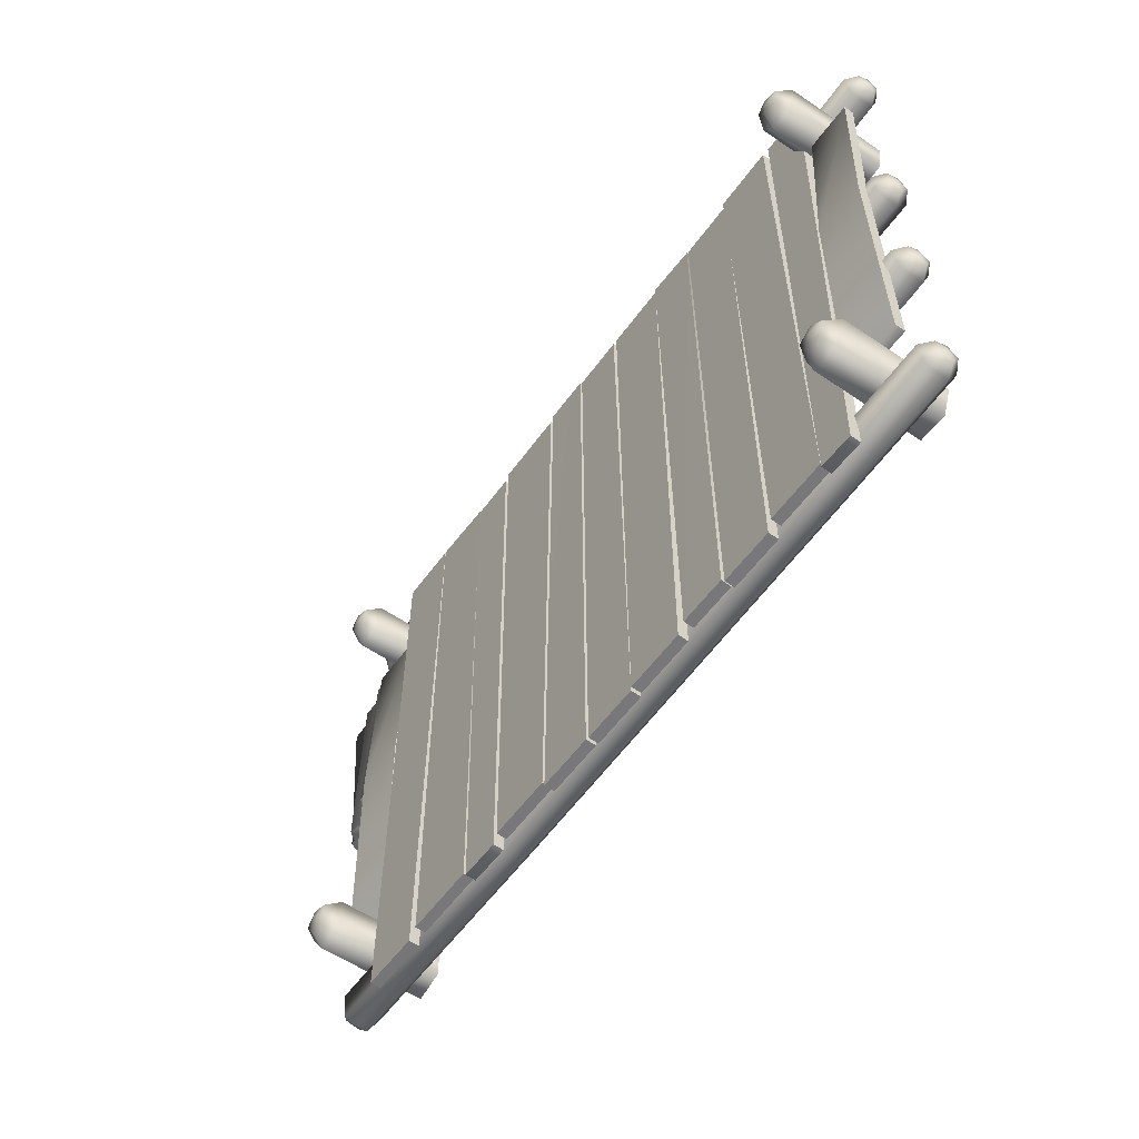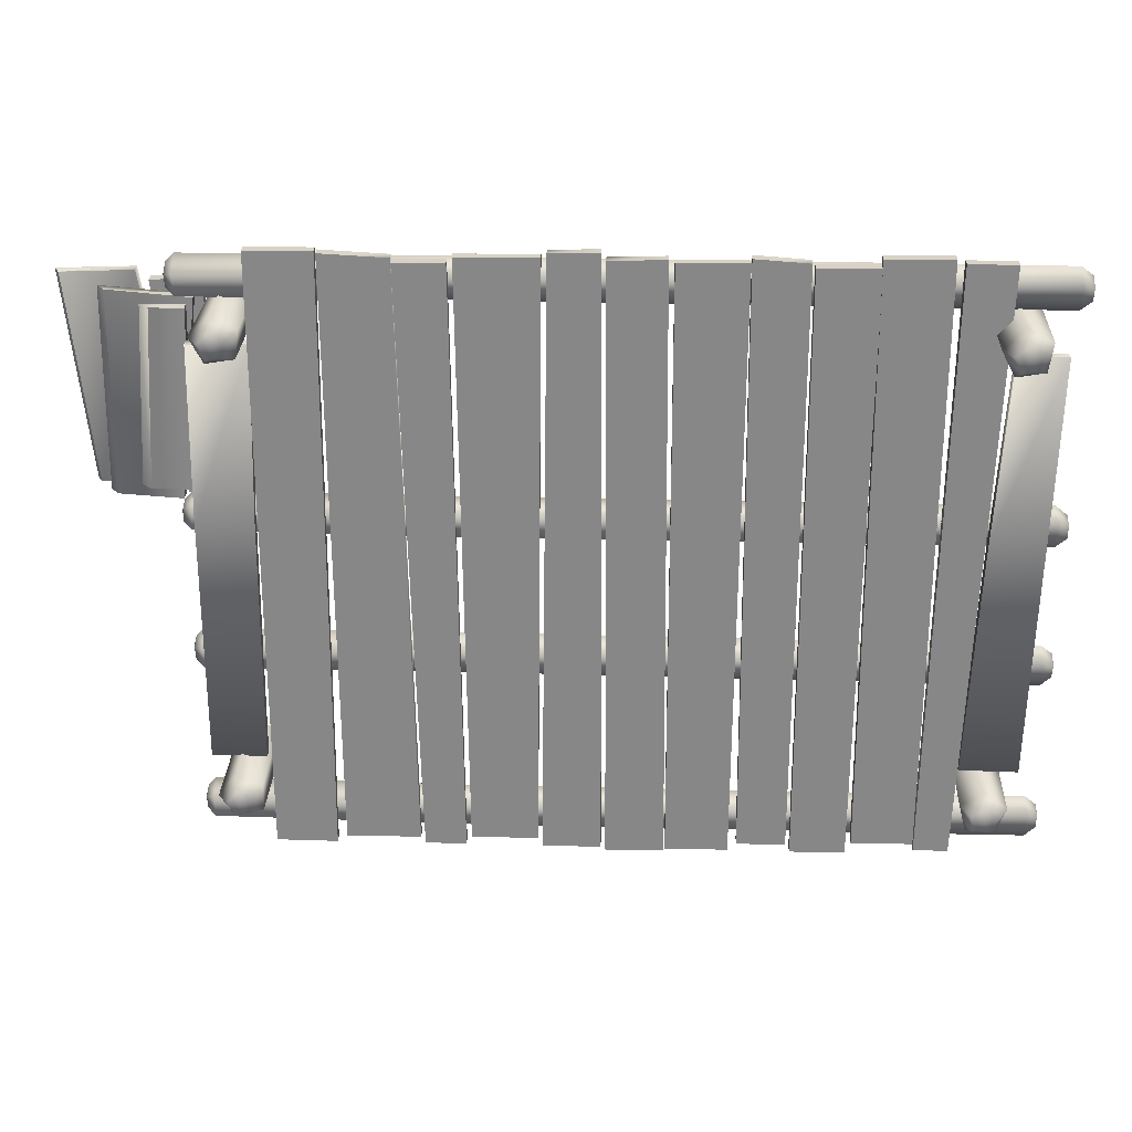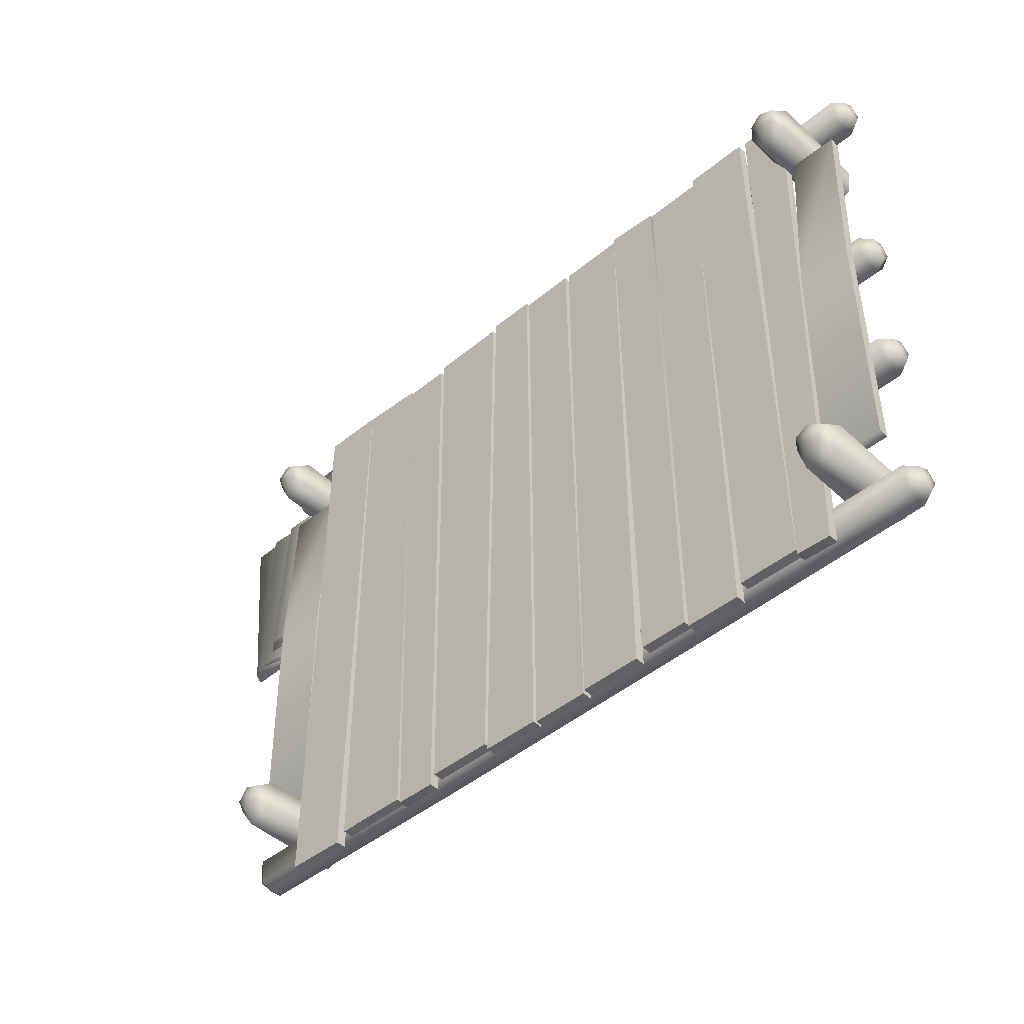
<metadata>
{"format":"obj","ext":"obj","renderer":"f3d","projection":"perspective","resolution":1024,"background":"white","views":[{"elev":-57.5,"azim":-125.2,"up":"+Z"},{"elev":27.4,"azim":-177.5,"up":"+Z"},{"elev":-46.1,"azim":-136.6,"up":"+Z"}]}
</metadata>
<code>
v -2.612 0.4162 -2.667
v 1.734 0.4141 -2.681
v -2.612 0.3663 -3.096
v 1.734 0.3642 -3.11
v 1.734 0.2333 -2.878
v -2.612 0.2354 -2.864
v -2.612 0.6588 -2.779
v 1.734 0.6567 -2.793
v 1.734 0.6259 -3.058
v -2.612 0.628 -3.044
v -4.669 0.4622 -2.876
v -4.647 0.5586 -2.965
v -4.647 0.4076 -2.995
v -4.647 0.3321 -2.861
v -4.647 0.4364 -2.748
v -4.647 0.5763 -2.812
v 4.522 0.4622 -2.876
v 4.493 0.5603 -2.966
v 4.493 0.4067 -2.997
v 4.493 0.3298 -2.861
v 4.493 0.4359 -2.745
v 4.493 0.5783 -2.811
v 4.397 0.6293 -3.03
v 4.397 0.3676 -3.083
v 4.397 0.2367 -2.85
v 4.397 0.4174 -2.654
v 4.397 0.6601 -2.765
v -4.515 0.6293 -3.03
v -4.515 0.3676 -3.083
v -4.515 0.2367 -2.85
v -4.515 0.4174 -2.654
v -4.515 0.6601 -2.765
v -4.515 0.5868 3.083
v -4.515 0.6644 3.339
v -4.515 0.4455 3.491
v -4.515 0.2326 3.33
v -4.515 0.3199 3.078
v 4.397 0.5868 3.083
v 4.397 0.6644 3.339
v 4.397 0.4455 3.491
v 4.397 0.2326 3.33
v 4.397 0.3199 3.078
v 4.493 0.5302 3.158
v 4.493 0.5758 3.308
v 4.493 0.4473 3.398
v 4.493 0.3223 3.303
v 4.493 0.3736 3.155
v 4.522 0.4499 3.264
v -4.647 0.5288 3.16
v -4.647 0.5736 3.307
v -4.647 0.4474 3.395
v -4.647 0.3245 3.302
v -4.647 0.3749 3.157
v -4.669 0.4499 3.264
v -2.612 0.3061 3.078
v 1.734 0.2918 3.078
v 1.734 0.5587 3.083
v -2.612 0.573 3.083
v -2.612 0.4317 3.491
v 1.734 0.4175 3.491
v 1.734 0.2045 3.33
v -2.612 0.2188 3.33
v 1.734 0.6363 3.338
v -2.612 0.6506 3.338
v -3.269 0.6316 3.647
v -2.559 0.6384 3.638
v -2.561 0.7527 3.638
v -3.271 0.7459 3.647
v -2.622 0.7533 -3.103
v -2.619 0.639 -3.103
v -3.292 0.6321 -3.103
v -3.295 0.7465 -3.103
v -2.564 0.6316 3.547
v -1.914 0.6384 3.538
v -1.917 0.7528 3.538
v -2.567 0.7459 3.547
v -1.956 0.7533 -3.237
v -1.953 0.639 -3.237
v -2.56 0.6321 -3.237
v -2.563 0.7465 -3.237
v -1.883 0.6316 3.582
v -1.298 0.6384 3.625
v -1.301 0.7528 3.625
v -1.885 0.7459 3.582
v -1.371 0.7533 -3.15
v -1.368 0.639 -3.15
v -1.905 0.6321 -3.15
v -1.907 0.7465 -3.15
v -1.292 0.6316 3.578
v -0.5547 0.6384 3.569
v -0.5575 0.7528 3.569
v -1.295 0.7459 3.578
v -0.5872 0.7533 -3.237
v -0.5845 0.639 -3.237
v -1.274 0.6321 -3.237
v -1.276 0.7465 -3.237
v -0.4931 0.6316 3.6
v 0.1158 0.6384 3.581
v 0.1129 0.7528 3.581
v -0.496 0.7459 3.6
v 0.06786 0.7533 -3.269
v 0.07078 0.639 -3.269
v -0.5695 0.6321 -3.269
v -0.5724 0.7465 -3.269
v 0.162 0.6316 3.659
v 0.6912 0.6384 3.65
v 0.6887 0.7527 3.65
v 0.1594 0.7459 3.659
v 0.7615 0.7533 -3.237
v 0.7641 0.639 -3.237
v 0.1191 0.6321 -3.237
v 0.1166 0.7465 -3.237
v 0.7473 0.6316 3.601
v 1.612 0.6384 3.592
v 1.61 0.7528 3.592
v 0.7446 0.7459 3.602
v 1.54 0.7533 -3.142
v 1.543 0.639 -3.142
v 0.8099 0.6321 -3.142
v 0.8071 0.7465 -3.142
v 1.672 0.6316 3.539
v 2.213 0.6384 3.53
v 2.21 0.7528 3.53
v 1.669 0.7459 3.539
v 2.054 0.7533 -3.237
v 2.057 0.639 -3.237
v 1.602 0.6321 -3.237
v 1.599 0.7465 -3.237
v 2.216 0.6316 3.577
v 2.944 0.6384 3.617
v 2.942 0.7528 3.617
v 2.214 0.7459 3.577
v 2.921 0.7533 -3.164
v 2.924 0.639 -3.164
v 2.105 0.6321 -3.164
v 2.102 0.7465 -3.164
v 2.962 0.6316 3.636
v 3.672 0.6384 3.635
v 3.669 0.7527 3.635
v 2.96 0.7459 3.636
v 3.704 0.7533 -3.241
v 3.706 0.639 -3.241
v 3.034 0.6321 -3.248
v 3.031 0.7465 -3.248
v 3.667 0.5767 2.621
v 4.317 0.5835 2.62
v 4.314 0.6979 2.62
v 3.664 0.691 2.621
v 4.37 0.7011 -2.187
v 4.373 0.5867 -2.187
v 3.766 0.5799 -2.194
v 3.763 0.6942 -2.194
v -4.375 0.6838 -2.183
v -4.373 0.5694 -2.183
v -3.728 0.5763 -2.173
v -3.73 0.6906 -2.173
v -4.462 0.6992 2.63
v -3.932 0.7061 2.629
v -3.93 0.5917 2.629
v -4.459 0.5849 2.63
v -3.873 0.6316 3.6
v -3.359 0.6384 3.605
v -3.362 0.7528 3.605
v -3.876 0.7459 3.6
v -3.303 0.7533 -3.173
v -3.301 0.639 -3.173
v -3.682 0.6321 -3.184
v -3.685 0.7465 -3.184
v 4.344 0.7531 0.6296
v 4.347 0.6387 0.6296
v 3.721 0.6319 0.6265
v 3.718 0.7462 0.6265
v -4.414 0.7462 0.612
v -4.412 0.6319 0.612
v -3.82 0.6387 0.6172
v -3.822 0.753 0.6171
v -4.515 0.3881 0.8726
v -4.515 0.2306 0.6571
v -4.515 0.3868 0.4407
v -4.515 0.6409 0.5224
v -4.515 0.6417 0.7893
v 4.397 0.3881 0.8726
v 4.397 0.2306 0.6571
v 4.397 0.3868 0.4407
v 4.397 0.6409 0.5224
v 4.397 0.6417 0.7893
v 4.493 0.4168 0.7833
v 4.493 0.3243 0.6568
v 4.493 0.416 0.5298
v 4.493 0.5652 0.5777
v 4.493 0.5657 0.7344
v 4.522 0.4576 0.6564
v -4.647 0.4175 0.7811
v -4.647 0.3266 0.6568
v -4.647 0.4168 0.532
v -4.647 0.5633 0.5791
v -4.647 0.5638 0.7331
v -4.669 0.4576 0.6564
v -2.612 0.6549 0.7853
v 1.734 0.6684 0.7805
v 1.734 0.4148 0.8637
v -2.612 0.4013 0.8686
v -2.612 0.4 0.4367
v 1.734 0.4134 0.4318
v 1.734 0.6675 0.5135
v -2.612 0.6541 0.5184
v 1.734 0.2572 0.6483
v -2.612 0.2438 0.6531
v -3.711 1.147 2.878
v -3.931 1.147 3.103
v -4.213 1.147 2.963
v -4.167 1.147 2.652
v -3.857 1.147 2.6
v -3.711 -0.02026 2.878
v -3.931 -0.02026 3.103
v -4.213 -0.02026 2.963
v -4.167 -0.02026 2.652
v -3.857 -0.02026 2.6
v -3.823 1.302 2.862
v -3.95 1.302 2.991
v -4.113 1.302 2.911
v -4.086 1.302 2.731
v -3.907 1.302 2.701
v -3.976 1.327 2.839
v 4.178 1.147 2.878
v 3.958 1.147 3.103
v 3.676 1.147 2.963
v 3.722 1.147 2.652
v 4.032 1.147 2.6
v 4.178 -0.02026 2.878
v 3.958 -0.02026 3.103
v 3.676 -0.02026 2.963
v 3.722 -0.02026 2.652
v 4.032 -0.02026 2.6
v 4.066 1.302 2.862
v 3.939 1.302 2.991
v 3.776 1.302 2.911
v 3.803 1.302 2.731
v 3.982 1.302 2.701
v 3.913 1.327 2.839
v -4.097 1.147 -2.655
v -3.784 1.147 -2.632
v -3.709 1.147 -2.327
v -3.976 1.147 -2.161
v -4.216 1.147 -2.364
v -4.097 -0.02026 -2.655
v -3.784 -0.02026 -2.632
v -3.709 -0.02026 -2.327
v -3.976 -0.02026 -2.161
v -4.216 -0.02026 -2.364
v -4.038 1.302 -2.559
v -3.857 1.302 -2.546
v -3.814 1.302 -2.369
v -3.968 1.302 -2.274
v -4.106 1.302 -2.391
v -3.956 1.327 -2.428
v 3.745 1.147 -2.275
v 3.753 1.147 -2.589
v 4.054 1.147 -2.679
v 4.233 1.147 -2.42
v 4.042 1.147 -2.17
v 3.745 -0.02026 -2.275
v 3.753 -0.02026 -2.589
v 4.054 -0.02026 -2.679
v 4.233 -0.02026 -2.42
v 4.042 -0.02026 -2.17
v 3.838 1.302 -2.339
v 3.843 1.302 -2.52
v 4.017 1.302 -2.572
v 4.12 1.302 -2.423
v 4.009 1.302 -2.279
v 3.965 1.327 -2.426
v -4.515 0.5884 -1.156
v -4.515 0.6552 -0.8975
v -4.515 0.4301 -0.754
v -4.515 0.2242 -0.9238
v -4.515 0.322 -1.172
v 4.397 0.5884 -1.156
v 4.397 0.6552 -0.8975
v 4.397 0.4301 -0.7541
v 4.397 0.2242 -0.9238
v 4.397 0.322 -1.172
v 4.493 0.5287 -1.084
v 4.493 0.568 -0.9318
v 4.493 0.4358 -0.8477
v 4.493 0.3149 -0.9473
v 4.493 0.3724 -1.093
v 4.522 0.444 -0.9807
v -4.647 0.5273 -1.082
v -4.647 0.5658 -0.9327
v -4.647 0.436 -0.8499
v -4.647 0.3172 -0.9479
v -4.647 0.3736 -1.091
v -4.669 0.444 -0.9807
v -2.612 0.3082 -1.173
v 1.734 0.2939 -1.174
v 1.734 0.5604 -1.157
v -2.612 0.5746 -1.157
v -2.612 0.4163 -0.7552
v 1.734 0.4021 -0.7557
v 1.734 0.1961 -0.9254
v -2.612 0.2104 -0.925
v 1.734 0.6272 -0.8991
v -2.612 0.6415 -0.8987
v 4.322 0.4191 2.942
v 4.798 0.426 2.941
v 4.685 0.5403 2.941
v 4.32 0.5335 2.942
v 4.809 0.5409 0.9384
v 4.922 0.4265 0.9384
v 4.373 0.4197 0.9414
v 4.37 0.534 0.9414
v 4.254 0.2939 3.007
v 5.236 0.3008 3.084
v 5.146 0.4151 3.083
v 4.252 0.4083 3.006
v 5.195 0.4157 0.8204
v 5.286 0.3013 0.8202
v 4.506 0.2945 0.7728
v 4.503 0.4088 0.773
v 4.843 0.1628 3.244
v 5.678 0.1697 3.213
v 5.618 0.284 3.213
v 4.84 0.2772 3.244
v 5.387 0.2846 0.8935
v 5.447 0.1703 0.8934
v 4.508 0.1634 0.9143
v 4.505 0.2778 0.9144
v 4.187 0.1628 3.173
v 4.714 0.1697 3.142
v 4.711 0.284 3.142
v 4.185 0.2772 3.173
v 4.48 0.2846 0.7886
v 4.483 0.1703 0.7885
v 4.045 0.1634 0.8094
v 4.042 0.2778 0.8095
o ungrouped
g ungrouped
f 7 8 9
f 7 9 10
f 32 7 10
f 32 10 28
f 3 4 5
f 3 5 6
f 29 3 6
f 29 6 30
f 1 2 8
f 1 8 7
f 31 1 7
f 31 7 32
f 10 9 4
f 10 4 3
f 28 10 3
f 28 3 29
f 6 5 2
f 6 2 1
f 30 6 1
f 30 1 31
f 14 15 11
f 12 13 11
f 15 16 11
f 13 14 11
f 16 12 11
f 22 21 17
f 20 19 17
f 18 22 17
f 21 20 17
f 19 18 17
f 32 28 12
f 32 12 16
f 29 30 14
f 29 14 13
f 31 32 16
f 31 16 15
f 28 29 13
f 28 13 12
f 30 31 15
f 30 15 14
f 23 27 22
f 23 22 18
f 25 24 19
f 25 19 20
f 27 26 21
f 27 21 22
f 24 23 18
f 24 18 19
f 26 25 20
f 26 20 21
f 5 25 26
f 5 26 2
f 9 23 24
f 9 24 4
f 2 26 27
f 2 27 8
f 4 24 25
f 4 25 5
f 8 27 23
f 8 23 9
f 57 38 42
f 57 42 56
f 61 41 40
f 61 40 60
f 63 39 38
f 63 38 57
f 56 42 41
f 56 41 61
f 60 40 39
f 60 39 63
f 39 40 45
f 39 45 44
f 41 42 47
f 41 47 46
f 38 39 44
f 38 44 43
f 40 41 46
f 40 46 45
f 42 38 43
f 42 43 47
f 35 34 50
f 35 50 51
f 37 36 52
f 37 52 53
f 34 33 49
f 34 49 50
f 36 35 51
f 36 51 52
f 33 37 53
f 33 53 49
f 46 47 48
f 44 45 48
f 47 43 48
f 45 46 48
f 43 44 48
f 49 53 54
f 52 51 54
f 50 49 54
f 53 52 54
f 51 50 54
f 35 59 64
f 35 64 34
f 59 60 63
f 59 63 64
f 37 55 62
f 37 62 36
f 55 56 61
f 55 61 62
f 34 64 58
f 34 58 33
f 64 63 57
f 64 57 58
f 36 62 59
f 36 59 35
f 62 61 60
f 62 60 59
f 33 58 55
f 33 55 37
f 58 57 56
f 58 56 55
f 67 68 65
f 67 65 66
f 69 67 66
f 69 66 70
f 68 67 69
f 68 69 72
f 65 71 70
f 65 70 66
f 68 72 71
f 68 71 65
f 69 70 71
f 69 71 72
f 75 76 73
f 75 73 74
f 77 75 74
f 77 74 78
f 76 75 77
f 76 77 80
f 73 79 78
f 73 78 74
f 76 80 79
f 76 79 73
f 77 78 79
f 77 79 80
f 83 84 81
f 83 81 82
f 85 83 82
f 85 82 86
f 84 83 85
f 84 85 88
f 81 87 86
f 81 86 82
f 84 88 87
f 84 87 81
f 85 86 87
f 85 87 88
f 91 92 89
f 91 89 90
f 93 91 90
f 93 90 94
f 92 91 93
f 92 93 96
f 89 95 94
f 89 94 90
f 92 96 95
f 92 95 89
f 93 94 95
f 93 95 96
f 99 100 97
f 99 97 98
f 101 99 98
f 101 98 102
f 100 99 101
f 100 101 104
f 97 103 102
f 97 102 98
f 100 104 103
f 100 103 97
f 101 102 103
f 101 103 104
f 107 108 105
f 107 105 106
f 109 107 106
f 109 106 110
f 108 107 109
f 108 109 112
f 105 111 110
f 105 110 106
f 108 112 111
f 108 111 105
f 109 110 111
f 109 111 112
f 115 116 113
f 115 113 114
f 117 115 114
f 117 114 118
f 116 115 117
f 116 117 120
f 113 119 118
f 113 118 114
f 116 120 119
f 116 119 113
f 117 118 119
f 117 119 120
f 123 124 121
f 123 121 122
f 125 123 122
f 125 122 126
f 124 123 125
f 124 125 128
f 121 127 126
f 121 126 122
f 124 128 127
f 124 127 121
f 125 126 127
f 125 127 128
f 131 132 129
f 131 129 130
f 133 131 130
f 133 130 134
f 132 131 133
f 132 133 136
f 129 135 134
f 129 134 130
f 132 136 135
f 132 135 129
f 133 134 135
f 133 135 136
f 139 140 137
f 139 137 138
f 141 139 138
f 141 138 142
f 140 139 141
f 140 141 144
f 137 143 142
f 137 142 138
f 140 144 143
f 140 143 137
f 141 142 143
f 141 143 144
f 147 148 145
f 147 145 146
f 169 147 146
f 169 146 170
f 172 169 149
f 172 149 152
f 171 151 150
f 171 150 170
f 172 152 151
f 172 151 171
f 149 150 151
f 149 151 152
f 156 155 154
f 156 154 153
f 173 153 154
f 173 154 174
f 174 154 155
f 174 155 175
f 173 176 156
f 173 156 153
f 176 158 159
f 176 159 175
f 158 157 160
f 158 160 159
f 163 164 161
f 163 161 162
f 165 163 162
f 165 162 166
f 164 163 165
f 164 165 168
f 161 167 166
f 161 166 162
f 164 168 167
f 164 167 161
f 165 166 167
f 165 167 168
f 148 172 171
f 148 171 145
f 145 171 170
f 145 170 146
f 148 147 169
f 148 169 172
f 149 169 170
f 149 170 150
f 156 176 175
f 156 175 155
f 157 158 176
f 157 176 173
f 160 174 175
f 160 175 159
f 157 173 174
f 157 174 160
f 201 182 186
f 201 186 200
f 205 185 184
f 205 184 204
f 207 183 182
f 207 182 201
f 200 186 185
f 200 185 205
f 204 184 183
f 204 183 207
f 183 184 189
f 183 189 188
f 185 186 191
f 185 191 190
f 182 183 188
f 182 188 187
f 184 185 190
f 184 190 189
f 186 182 187
f 186 187 191
f 179 178 194
f 179 194 195
f 181 180 196
f 181 196 197
f 178 177 193
f 178 193 194
f 180 179 195
f 180 195 196
f 177 181 197
f 177 197 193
f 190 191 192
f 188 189 192
f 191 187 192
f 189 190 192
f 187 188 192
f 193 197 198
f 196 195 198
f 194 193 198
f 197 196 198
f 195 194 198
f 179 203 208
f 179 208 178
f 203 204 207
f 203 207 208
f 181 199 206
f 181 206 180
f 199 200 205
f 199 205 206
f 178 208 202
f 178 202 177
f 208 207 201
f 208 201 202
f 180 206 203
f 180 203 179
f 206 205 204
f 206 204 203
f 177 202 199
f 177 199 181
f 202 201 200
f 202 200 199
f 241 246 250
f 241 250 245
f 211 210 220
f 211 220 221
f 213 212 222
f 213 222 223
f 210 209 219
f 210 219 220
f 212 211 221
f 212 221 222
f 209 213 223
f 209 223 219
f 219 223 224
f 222 221 224
f 220 219 224
f 223 222 224
f 221 220 224
f 211 216 215
f 211 215 210
f 213 218 217
f 213 217 212
f 210 215 214
f 210 214 209
f 212 217 216
f 212 216 211
f 257 262 266
f 257 266 261
f 227 226 236
f 227 236 237
f 229 228 238
f 229 238 239
f 226 225 235
f 226 235 236
f 228 227 237
f 228 237 238
f 225 229 239
f 225 239 235
f 235 239 240
f 238 237 240
f 236 235 240
f 239 238 240
f 237 236 240
f 227 232 231
f 227 231 226
f 229 234 233
f 229 233 228
f 226 231 230
f 226 230 225
f 228 233 232
f 228 232 227
f 243 242 252
f 243 252 253
f 245 244 254
f 245 254 255
f 242 241 251
f 242 251 252
f 244 243 253
f 244 253 254
f 241 245 255
f 241 255 251
f 251 255 256
f 254 253 256
f 252 251 256
f 255 254 256
f 253 252 256
f 243 248 247
f 243 247 242
f 245 250 249
f 245 249 244
f 242 247 246
f 242 246 241
f 244 249 248
f 244 248 243
f 209 214 218
f 209 218 213
f 259 258 268
f 259 268 269
f 261 260 270
f 261 270 271
f 258 257 267
f 258 267 268
f 260 259 269
f 260 269 270
f 257 261 271
f 257 271 267
f 267 271 272
f 270 269 272
f 268 267 272
f 271 270 272
f 269 268 272
f 259 264 263
f 259 263 258
f 261 266 265
f 261 265 260
f 258 263 262
f 258 262 257
f 260 265 264
f 260 264 259
f 297 278 282
f 297 282 296
f 301 281 280
f 301 280 300
f 303 279 278
f 303 278 297
f 296 282 281
f 296 281 301
f 300 280 279
f 300 279 303
f 279 280 285
f 279 285 284
f 281 282 287
f 281 287 286
f 278 279 284
f 278 284 283
f 280 281 286
f 280 286 285
f 282 278 283
f 282 283 287
f 275 274 290
f 275 290 291
f 277 276 292
f 277 292 293
f 274 273 289
f 274 289 290
f 276 275 291
f 276 291 292
f 273 277 293
f 273 293 289
f 286 287 288
f 284 285 288
f 287 283 288
f 285 286 288
f 283 284 288
f 289 293 294
f 292 291 294
f 290 289 294
f 293 292 294
f 291 290 294
f 275 299 304
f 275 304 274
f 299 300 303
f 299 303 304
f 277 295 302
f 277 302 276
f 295 296 301
f 295 301 302
f 274 304 298
f 274 298 273
f 304 303 297
f 304 297 298
f 276 302 299
f 276 299 275
f 302 301 300
f 302 300 299
f 273 298 295
f 273 295 277
f 298 297 296
f 298 296 295
f 225 230 234
f 225 234 229
f 307 308 305
f 307 305 306
f 309 307 306
f 309 306 310
f 308 307 309
f 308 309 312
f 305 311 310
f 305 310 306
f 308 312 311
f 308 311 305
f 309 310 311
f 309 311 312
f 315 316 313
f 315 313 314
f 317 315 314
f 317 314 318
f 316 315 317
f 316 317 320
f 313 319 318
f 313 318 314
f 316 320 319
f 316 319 313
f 317 318 319
f 317 319 320
f 323 324 321
f 323 321 322
f 325 323 322
f 325 322 326
f 324 323 325
f 324 325 328
f 321 327 326
f 321 326 322
f 324 328 327
f 324 327 321
f 325 326 327
f 325 327 328
f 331 332 329
f 331 329 330
f 333 331 330
f 333 330 334
f 332 331 333
f 332 333 336
f 329 335 334
f 329 334 330
f 332 336 335
f 332 335 329
f 333 334 335
f 333 335 336

</code>
